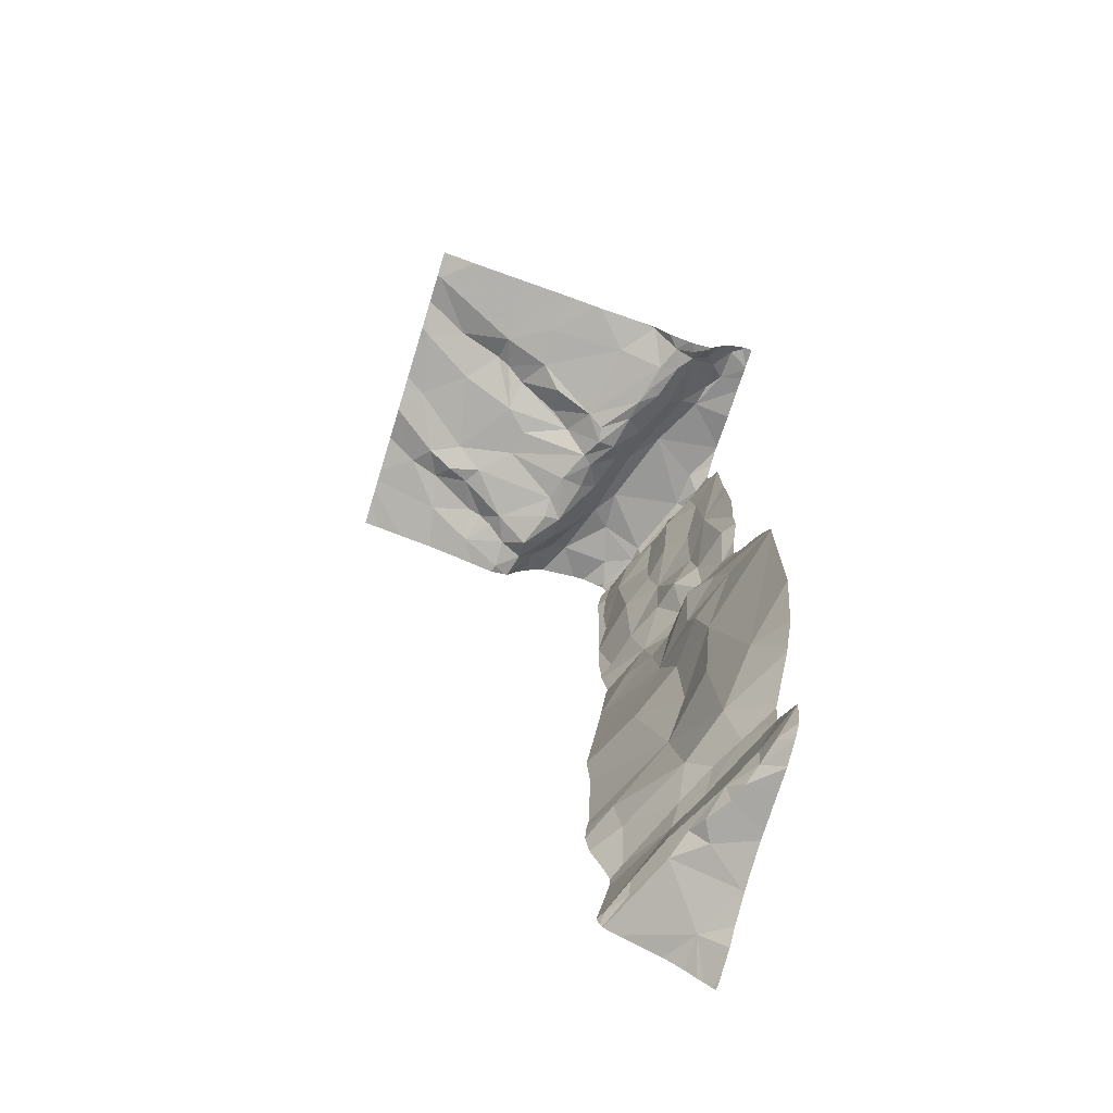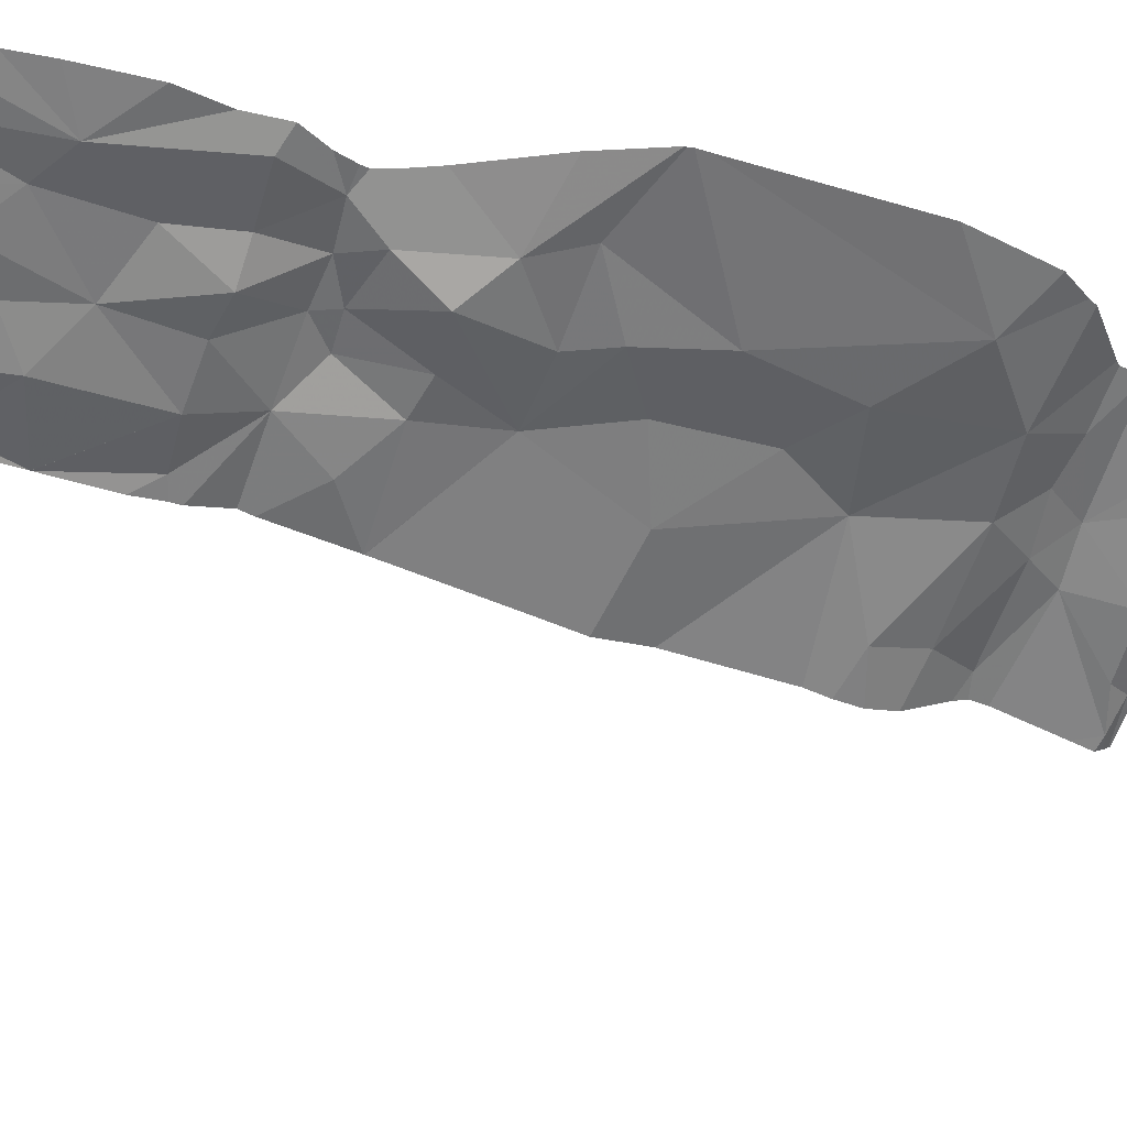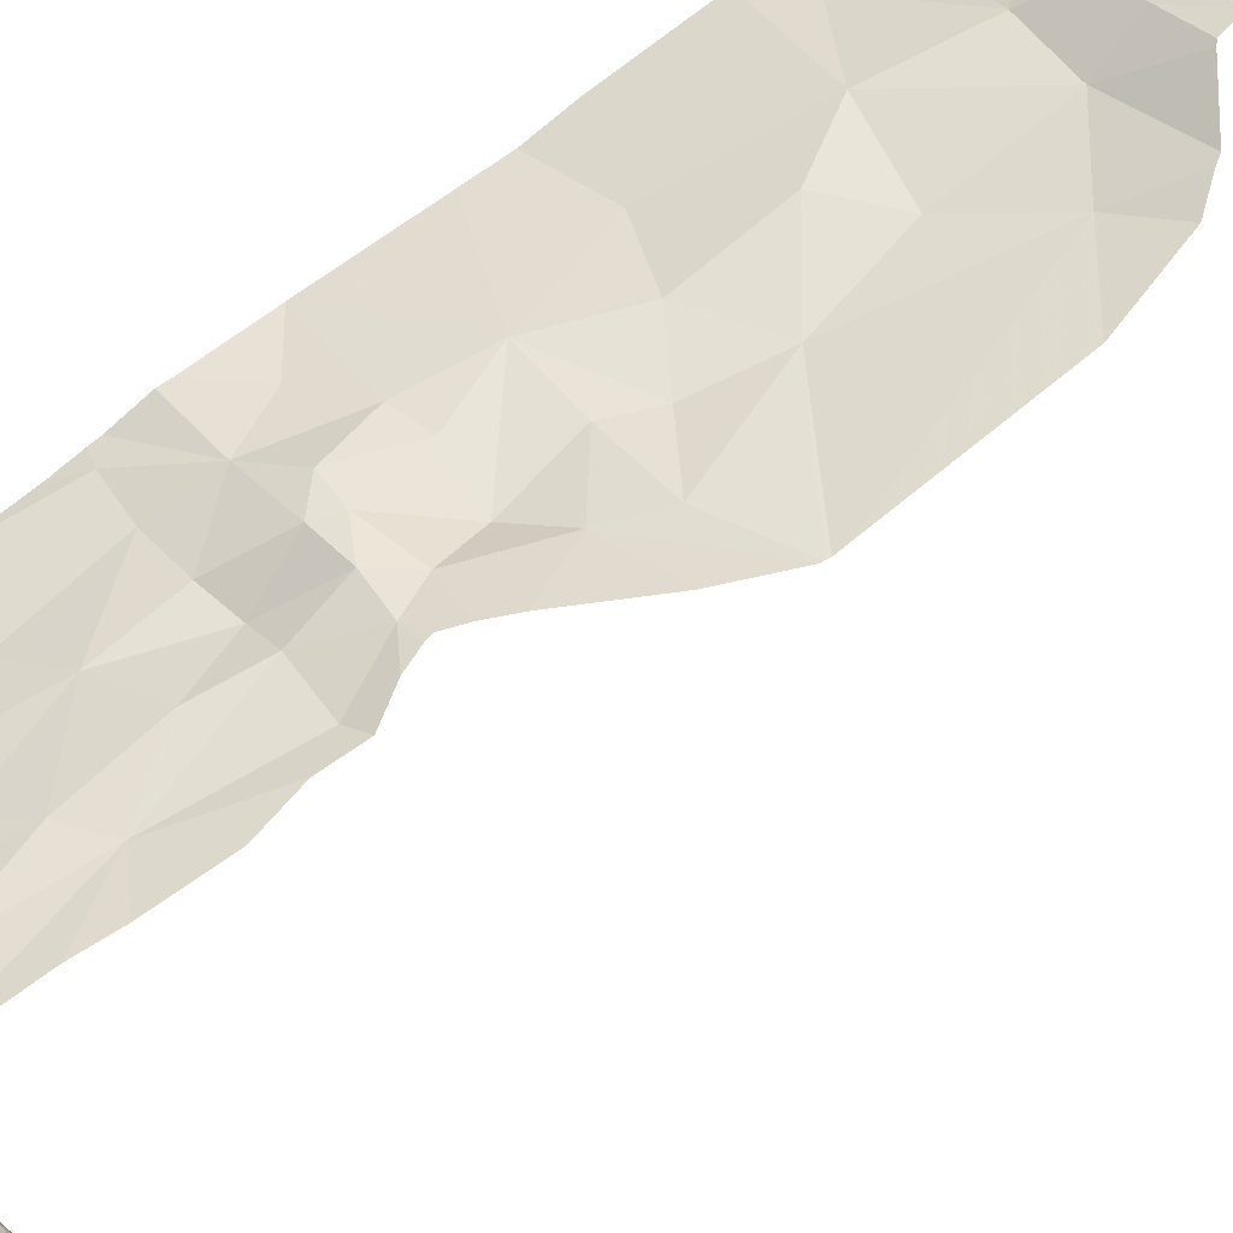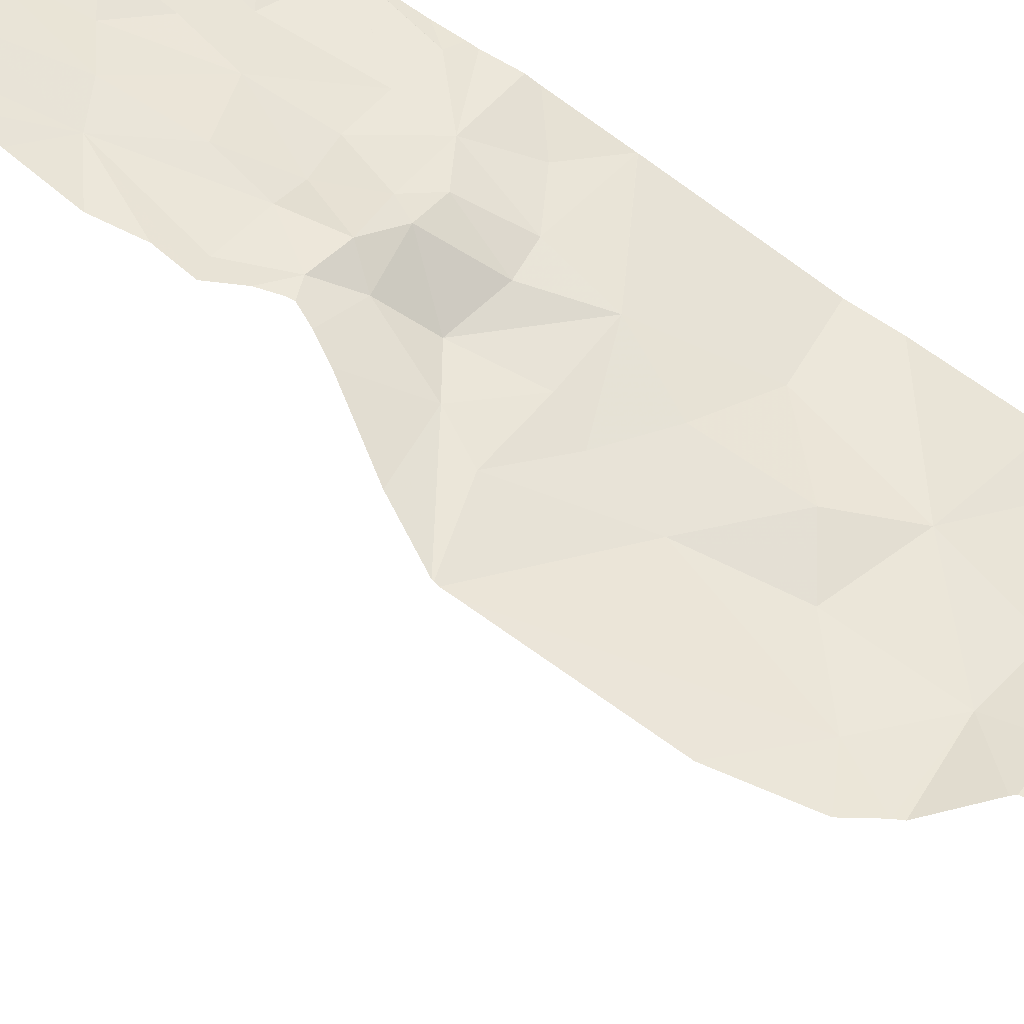
<metadata>
{"format":"obj","ext":"obj","renderer":"f3d","projection":"perspective","resolution":1024,"background":"white","views":[{"elev":-70.2,"azim":72.8,"up":"+Z"},{"elev":-34.4,"azim":66.5,"up":"+Y"},{"elev":66.6,"azim":49.2,"up":"+Y"},{"elev":72.7,"azim":124.8,"up":"+Y"}]}
</metadata>
<code>
v -121.2 223.2 498.3
v -121.2 223.2 498.3
v -121 223.2 499.6
v -121 222.2 499.6
v -121.4 223.2 499.6
v -121.3 223.2 499.6
v -121.7 223.2 497.2
v -121.6 223.2 497.2
v -121.2 223.2 498.2
v -121.3 223.2 499.6
v -121.3 223.2 499.6
v -121.4 223.2 497.4
v -121.4 223.2 497.4
v -121.2 223.1 499.6
v -121.1 223.2 499.6
v -121.1 223.2 499.6
v -121 223.2 499.6
v -121 223.2 499.6
v -121 223.2 499.6
v -121.3 223 499.6
v -121.3 223.2 499.4
v -121.3 223.2 499.4
v -121.3 223.2 499.4
v -121.1 223.2 499.6
v -121.2 223.2 499.6
v -121.3 223.2 499.4
v -121.3 223.2 499.4
v -121.5 223.2 499.6
v -121.4 223.2 499.5
v -121.3 223.2 499.4
v -121.3 223.2 499.4
v -121.4 223.2 499.5
v -121.3 223.2 499.2
v -121.3 223.2 499.1
v -121.8 223.2 497.1
v -121.7 223.2 497.1
v -121.4 223.1 497.6
v -121.3 223.2 497.5
v -121.4 223.2 497.5
v -121.4 223.2 498.4
v -121.4 223.2 498.6
v -121.5 223.2 497.5
v -121.3 223.2 498.6
v -121.2 223.2 498.3
v -121.4 223.2 498.7
v -121.4 223.2 498.7
v -121.4 223.2 498.7
v -121.4 223.2 497.3
v -121.4 223.2 497.4
v -121.3 223.2 497.2
v -121.3 223.2 497.3
v -121.3 223.2 497.2
v -121.3 223.2 497.3
v -121.4 223.2 497.4
v -121.4 223.2 497.2
v -121.5 223.2 497.2
v -121.5 223.2 497.2
v -121.3 223.2 497.7
v -121.2 223.2 497.6
v -121.2 223.2 497.7
v -121.7 223.2 497.2
v -121.7 223.2 497.2
v -121.3 223.2 497.2
v -121.3 223.2 497.2
v -121.3 223.2 497.2
v -121.3 223.2 497.2
v -121.3 223.2 497.2
v -121.3 223.2 497.2
v -121.4 223.2 497.2
v -121.3 223.2 498.8
v -121.4 223.2 499.6
v -121.4 223.2 497.2
v -121.3 223.2 499
v -121.4 223.2 497.2
v -121.1 223.2 497.9
v -121.2 223.2 498.4
v -121.8 223 497.7
v -121.1 222.2 499.6
v -121.6 223.1 497.8
v -121.7 223 498.1
v -121.4 223.1 497.9
v -121.4 223.1 498.1
v -121.1 222.2 499.6
v -121.6 223.1 498.2
v -121.7 223.1 498.3
v -121.8 223 497.3
v -121.8 223 497.2
v -121.4 223.2 497.2
v -121.6 223.1 497.4
v -121.7 223 497.3
v -121.5 223.1 498.2
v -121 222.6 499.5
v -121.5 223.2 499.3
v -121.6 223.1 499.4
v -121 223.2 499.6
v -121.9 223 499.4
v -121.7 222.8 499.4
v -121.8 222.8 499.5
v -121.4 223.2 499.1
v -121.1 222.9 499.4
v -121.2 222.9 499.4
v -121 223.1 499.4
v -121 223 499.4
v -121.5 223.2 499.6
v -121 222.7 499.5
v -121 222.6 499.5
v -121 223.2 499.5
v -121.9 223 497.2
v -121.5 223.2 498.9
v -121.3 223.2 498.3
v -121.5 223.1 498.3
v -121.5 223.2 499.1
v -121.6 223.1 499
v -121.6 222.2 499.6
v -121.8 222.2 499.5
v -121 223 499.4
v -121 223 499.4
v -121.4 222.9 499.4
v -121.3 222.9 499.4
v -121.4 222.8 499.4
v -121.5 223.2 498.8
v -121.3 223.2 497.2
v -121 222.2 499.6
v -121.5 222.2 499.6
v -121.6 223.1 497.5
v -121.7 223.1 497.5
v -121.6 223.1 497.6
v -121.6 223.1 497.2
v -121.8 223.2 497.1
v -121.9 223.2 497.1
v -121 222.2 499.6
v -121.7 223 497.2
v -121 222.7 499.5
v -121 223.1 499.5
v -121 222.3 499.6
v -121.8 223 497.6
v -121.8 223 498.5
v -121.6 223.1 497.9
v -121.7 223.1 498.5
v -121.7 223.1 498.7
v -121.6 223.1 498.5
v -121.6 223.1 498.7
v -121.7 223.1 498.6
v -121.6 223.1 498.6
v -121.7 223.1 498.8
v -121.6 223.1 498.8
v -121.5 223.2 498.7
v -121.5 223.2 498.6
v -121.6 223.1 497.2
v -121.6 223.1 497.2
v -121 223.1 499.5
v -121.7 223.1 497.4
v -121.2 223.2 497.6
v -121.5 223.1 497.3
v -121.5 223.1 497.2
v -121.4 223.2 498.7
v -121.4 223.2 498.8
v -121.8 223 498.8
v -121.9 223 498.8
v -121.9 223 497.5
v -121.6 223.2 499.5
v -121.5 223.2 499.5
v -121.8 223 499.3
v -121.7 223.1 499.1
v -121.7 223.1 499.2
v -121.8 223 499
v -121.7 223.1 499.4
v -121.9 223 499.1
v -121 222.4 499.6
v -121.9 223 499.2
v -121 223 499.4
v -121 222.9 499.5
v -121.5 222.8 499.4
v -121.5 222.7 499.4
v -121.7 222.2 499.5
v -121 222.9 499.5
v -121.7 222.8 499.5
v -121.8 222.8 499.6
v -121.8 222.7 499.5
v -121 223.1 499.4
v -121.3 222.8 499.4
v -121.5 222.2 499.6
v -121.8 222.2 499.5
v -121.1 222.8 499.5
v -121.3 222.8 499.4
v -121.4 222.7 499.5
v -121.2 223 499.4
v -121.1 222.9 499.4
v -121.5 222.8 499.4
v -121.5 222.9 499.5
v -121.7 222.8 499.4
v -121.6 223.1 499.2
v -121.6 222.9 499.6
v -121.4 222.9 499.5
v -121 223.1 499.4
v -121.9 223 499.5
v -121.2 222.2 499.6
v -121.1 223 499.4
v -121 223.1 499.5
v -121.2 223 499.5
v -121.3 222.9 499.5
v -121 222.9 499.5
v -121.7 223.1 499.6
v -121.6 223.1 499.6
v -121.7 223.1 499.6
v -121.2 223.1 499.5
v -121.7 223.1 499.5
v -121.7 223.1 499.5
v -121.5 223.2 499.6
v -121.5 223.1 498.5
v -121.6 222.9 499.6
v -121 223.1 499.5
v -121.8 223 499.4
v -121.8 223.1 499.6
v -121 222.9 499.4
v -121.8 223 499.6
v -121.9 223 499.6
v -121 222.8 499.5
v -121.8 223 499.5
v -121.4 223 499.5
v -121.4 222.8 499.4
v -121.7 223 499.6
v -121.1 223.1 499.6
v -121.4 223.2 499.6
v -121.5 222.2 499.6
v -121 223.2 499.6
v -121 222.2 499.6
v -121.4 222.5 499.5
v -121.2 222.4 499.6
v -121.2 222.5 499.5
v -121.4 222.2 499.6
v -121.4 222.2 499.6
v -121 223.2 499.6
v -121 223.1 499.5
v -121 223 499.4
v -121.8 222.7 499.4
v -121.8 222.6 499.4
v -121.8 222.4 499.5
v -121.7 222.5 499.5
v -121.7 222.3 499.5
v -121.6 222.4 499.5
v -121.4 222.6 499.5
v -121.7 222.6 499.4
v -121.6 222.5 499.5
v -121.6 222.7 499.4
v -121.5 222.6 499.5
v -121.8 222.5 499.4
v -121.9 222.6 499.4
v -121.8 222.5 499.5
v -121.6 222.4 499.5
v -121.6 222.3 499.5
v -121.3 222.3 499.5
v -121.1 222.6 499.5
v -121.2 222.6 499.5
v -121 223 499.4
v -121 223.2 499.6
v -121.3 222.6 499.5
v -121.3 222.6 499.5
v -121.5 222.4 499.5
v -121.8 222.6 499.4
v -121.8 222.7 499.4
v -121.2 222.4 499.5
v -121.7 222.7 499.4
v -121.2 222.2 499.6
v -121.4 222.2 499.6
v -121.2 222.2 499.6
v -121.7 222.3 499.5
v -121.3 222.5 499.5
v -121 222.2 499.6
v -121.2 222.2 499.6
v -121 222.2 499.6
v -121 223.2 499.6
v -121.2 222.3 499.6
v -121.8 223.2 497.1
v -121.3 223.2 498.9
v -121.9 223.2 497.1
v -121.9 223.2 497.1
v -121.9 223.2 497.1
v -121.9 222.9 497.7
v -121.9 222.9 497.7
v -121.9 222.9 497.6
v -121.9 222.9 498
v -121.9 222.9 498.1
v -121.9 222.9 498.2
v -121.9 223 498.5
v -121.9 223 498.6
v -121.9 223 499
v -121.9 223 499
v -121.9 223 499.4
v -121.9 223 499.3
v -121.9 223 499.4
v -121.9 222.9 497.3
v -121.9 222.9 497.2
v -121.9 223 497.4
v -121.9 223.1 497.1
v -121.9 223.2 497.1
v -121.9 223.2 497.1
v -121.9 223.2 497.1
v -121.9 223 497.2
v -121.9 223 497.2
v -121.9 223 498.7
v -121.9 223 498.7
v -121.9 223 498.5
v -121.9 223 498.5
v -121.9 223 499
v -121.9 223 499
v -121.9 222.9 497.5
v -121.9 222.9 497.6
v -121.9 223 497.5
v -121.9 222.9 497.2
v -121.9 223 499.2
v -121.9 223 498.8
v -121.9 223 498.8
v -121.9 222.8 499.5
v -121.9 222.8 499.5
v -121.9 222.8 499.6
v -121.9 223 499.5
v -121.9 223 499.5
v -121.9 223 499.5
v -121.9 223 499.6
v -121.9 223 499.5
v -121.9 223 499.6
v -121.9 222.9 499.6
v -121.9 222.9 499.6
v -121.9 223 497.5
v -121.9 223 497.2
v -121.9 222.6 499.4
v -121.9 222.7 499.4
v -121.9 222.5 499.4
v -121.9 222.5 499.4
v -121.9 222.4 499.5
v -121.9 222.3 499.5
v -121.9 222.7 499.5
v -121.9 222.7 499.5
v -121.9 222.7 499.4
v -121.9 222.7 499.4
v -121.9 222.2 499.5
v -121.8 222.2 499.5
v -121.8 222.2 499.5
v -121.9 222.2 499.5
f 272 3 233
f 339 337 340
f 1 110 40
f 2 82 1
f 70 157 99
f 275 99 73
f 57 155 55
f 8 128 57
f 52 50 53
f 65 122 52
f 224 5 6
f 6 5 20
f 9 58 2
f 16 15 19
f 24 14 16
f 19 15 17
f 18 17 226
f 10 14 25
f 11 20 10
f 22 21 31
f 23 21 22
f 25 14 24
f 29 162 28
f 30 21 29
f 31 21 30
f 32 28 71
f 26 21 23
f 27 21 26
f 33 99 27
f 34 99 33
f 45 156 70
f 38 37 153
f 39 42 38
f 41 148 156
f 43 40 41
f 47 156 46
f 44 40 76
f 46 156 45
f 49 12 54
f 51 48 49
f 53 50 51
f 13 12 39
f 54 12 13
f 56 55 72
f 59 58 60
f 153 37 59
f 274 129 35
f 274 130 276
f 35 129 7
f 36 7 62
f 61 7 8
f 62 7 61
f 60 58 75
f 63 122 64
f 64 122 66
f 66 122 65
f 67 122 68
f 68 122 63
f 179 97 98
f 116 102 103
f 255 117 235
f 279 77 280
f 80 138 79
f 80 79 282
f 58 81 82
f 7 132 128
f 69 122 67
f 82 81 138
f 85 80 283
f 84 85 91
f 84 80 85
f 37 127 79
f 90 152 89
f 86 87 108
f 87 86 90
f 149 150 154
f 55 69 74
f 42 12 89
f 89 154 90
f 210 85 141
f 84 91 82
f 110 82 91
f 94 162 93
f 94 167 161
f 166 163 164
f 93 112 94
f 168 166 287
f 113 109 146
f 289 170 290
f 185 100 101
f 98 97 177
f 188 101 100
f 102 199 103
f 28 5 224
f 121 109 99
f 206 200 103
f 104 5 28
f 5 104 20
f 176 184 105
f 152 108 292
f 165 192 164
f 208 205 204
f 117 176 202
f 110 111 40
f 338 331 115
f 143 139 140
f 81 58 37
f 149 155 128
f 99 109 112
f 143 144 141
f 85 111 91
f 110 91 111
f 109 113 112
f 119 201 118
f 181 119 120
f 103 117 116
f 118 120 119
f 121 99 157
f 127 125 126
f 125 89 126
f 127 126 136
f 50 122 69
f 125 42 89
f 132 87 90
f 152 160 126
f 7 128 8
f 35 7 36
f 129 274 277
f 90 150 132
f 132 129 299
f 127 136 77
f 285 139 303
f 140 145 142
f 147 142 146
f 79 138 81
f 139 137 140
f 303 85 304
f 85 139 141
f 143 140 142
f 144 143 142
f 138 84 82
f 138 80 84
f 143 141 139
f 37 125 127
f 146 142 145
f 140 158 145
f 144 147 148
f 127 77 79
f 144 142 147
f 305 159 306
f 144 148 210
f 140 137 286
f 128 150 149
f 281 136 308
f 307 160 309
f 152 86 108
f 152 90 86
f 42 125 37
f 37 58 59
f 154 155 149
f 132 150 128
f 12 42 39
f 57 55 56
f 69 48 50
f 89 12 48
f 50 48 51
f 48 69 154
f 154 89 48
f 154 150 90
f 152 126 89
f 48 12 49
f 1 40 44
f 41 156 47
f 40 148 41
f 156 121 157
f 156 147 121
f 129 132 7
f 42 37 38
f 159 158 140
f 160 136 126
f 112 113 192
f 146 121 147
f 156 157 70
f 210 40 111
f 99 93 21
f 99 21 27
f 161 162 94
f 163 165 164
f 113 166 164
f 167 94 165
f 163 166 168
f 170 163 168
f 196 213 96
f 287 158 305
f 113 145 158
f 166 113 158
f 290 168 311
f 146 145 113
f 163 170 96
f 165 163 167
f 173 174 221
f 173 189 174
f 191 97 261
f 213 167 163
f 112 93 99
f 190 191 189
f 178 98 177
f 193 178 177
f 314 98 315
f 315 178 316
f 101 119 181
f 221 186 120
f 181 120 185
f 271 131 4
f 176 100 184
f 181 185 101
f 176 117 100
f 186 185 120
f 146 109 121
f 198 100 117
f 119 101 187
f 101 188 187
f 190 189 173
f 97 190 193
f 97 191 190
f 194 190 173
f 113 164 192
f 193 177 97
f 245 174 191
f 118 194 173
f 193 222 178
f 196 96 291
f 124 265 225
f 102 116 255
f 100 198 188
f 103 199 212
f 198 103 200
f 208 161 167
f 201 119 187
f 200 187 198
f 219 196 318
f 104 204 203
f 203 211 104
f 214 219 217
f 204 205 203
f 104 209 204
f 196 214 207
f 200 206 220
f 208 213 207
f 207 205 208
f 29 28 32
f 28 162 209
f 203 205 207
f 209 161 204
f 94 192 165
f 21 162 29
f 85 210 111
f 184 100 185
f 28 209 104
f 212 17 15
f 104 211 20
f 6 20 11
f 223 212 15
f 17 212 151
f 213 163 96
f 161 209 162
f 214 203 207
f 216 217 322
f 214 217 216
f 214 216 222
f 178 216 323
f 196 219 214
f 187 200 201
f 220 20 211
f 20 220 206
f 173 221 118
f 212 199 134
f 20 14 10
f 17 3 226
f 19 17 18
f 14 15 16
f 178 222 216
f 310 87 326
f 160 152 294
f 159 140 302
f 112 192 94
f 14 223 15
f 167 213 208
f 207 213 196
f 223 206 103
f 120 118 221
f 58 82 2
f 87 132 300
f 211 193 220
f 174 189 191
f 201 200 220
f 211 203 222
f 211 222 193
f 212 223 103
f 187 188 198
f 204 161 208
f 193 190 220
f 194 220 190
f 234 102 195
f 55 155 154
f 210 148 40
f 122 50 52
f 154 69 55
f 37 79 81
f 128 155 57
f 14 206 223
f 70 99 275
f 210 141 144
f 14 20 206
f 203 214 222
f 93 162 21
f 82 110 1
f 95 17 107
f 217 219 319
f 147 156 148
f 198 117 103
f 118 201 194
f 220 194 201
f 249 239 241
f 229 230 228
f 97 179 236
f 245 243 244
f 229 228 252
f 186 221 242
f 262 230 229
f 262 253 254
f 247 238 239
f 78 273 270
f 83 269 273
f 4 269 227
f 261 236 237
f 248 237 236
f 243 260 249
f 251 259 250
f 239 238 240
f 241 239 240
f 246 242 221
f 241 244 243
f 246 245 244
f 250 244 241
f 228 242 246
f 247 248 327
f 268 230 254
f 247 239 249
f 183 331 338
f 250 240 251
f 252 228 259
f 254 253 184
f 257 258 268
f 186 258 185
f 257 185 258
f 257 254 185
f 185 254 184
f 191 263 245
f 174 245 246
f 259 251 265
f 243 263 261
f 260 237 247
f 237 248 247
f 249 260 247
f 261 97 236
f 262 229 273
f 237 260 243
f 236 179 335
f 225 267 182
f 263 243 245
f 238 247 329
f 328 236 336
f 169 269 135
f 252 266 273
f 246 244 259
f 265 252 259
f 240 267 251
f 105 253 133
f 266 252 265
f 262 254 230
f 228 268 186
f 268 258 186
f 267 240 238
f 267 238 183
f 253 262 92
f 240 250 241
f 273 266 270
f 83 273 78
f 228 246 259
f 268 228 230
f 261 263 191
f 273 229 252
f 249 241 243
f 254 257 268
f 273 269 262
f 265 251 225
f 264 265 231
f 242 228 186
f 237 243 261
f 259 244 250
f 221 174 246
f 72 55 88
f 88 55 74
f 74 69 67
f 73 99 34
f 71 28 224
f 76 40 43
f 75 58 9
f 276 130 278
f 277 274 276
f 279 79 77
f 280 77 281
f 281 77 136
f 282 79 279
f 283 80 282
f 284 85 283
f 285 137 139
f 286 137 285
f 287 166 158
f 288 168 287
f 106 253 92
f 289 96 170
f 231 265 232
f 133 253 106
f 290 170 168
f 291 96 289
f 232 265 124
f 292 108 293
f 135 269 123
f 293 108 310
f 294 152 292
f 264 266 265
f 295 129 296
f 123 269 131
f 296 129 298
f 297 129 277
f 298 129 297
f 299 129 295
f 270 266 197
f 300 132 299
f 92 262 169
f 169 262 269
f 301 140 286
f 302 140 301
f 197 266 264
f 303 139 85
f 107 17 151
f 304 85 284
f 305 158 159
f 151 212 134
f 182 267 114
f 306 159 312
f 95 3 17
f 307 136 160
f 308 136 307
f 171 102 255
f 309 160 325
f 310 108 87
f 225 251 267
f 311 168 288
f 312 159 313
f 172 176 218
f 180 102 171
f 313 159 302
f 314 179 98
f 175 267 183
f 315 98 178
f 195 102 180
f 316 178 324
f 317 196 291
f 318 196 317
f 215 117 202
f 319 219 318
f 202 176 172
f 320 217 321
f 114 267 175
f 115 332 337
f 321 217 319
f 218 176 105
f 322 217 320
f 323 216 322
f 105 184 253
f 324 178 323
f 325 160 294
f 134 199 234
f 326 87 300
f 327 248 328
f 234 199 102
f 183 238 331
f 328 248 236
f 329 247 330
f 235 117 215
f 227 269 83
f 330 247 327
f 331 238 329
f 331 332 115
f 255 116 117
f 256 3 95
f 333 179 314
f 334 179 333
f 4 131 269
f 335 179 334
f 233 3 256
f 336 236 335
f 272 226 3
f 115 337 339

</code>
